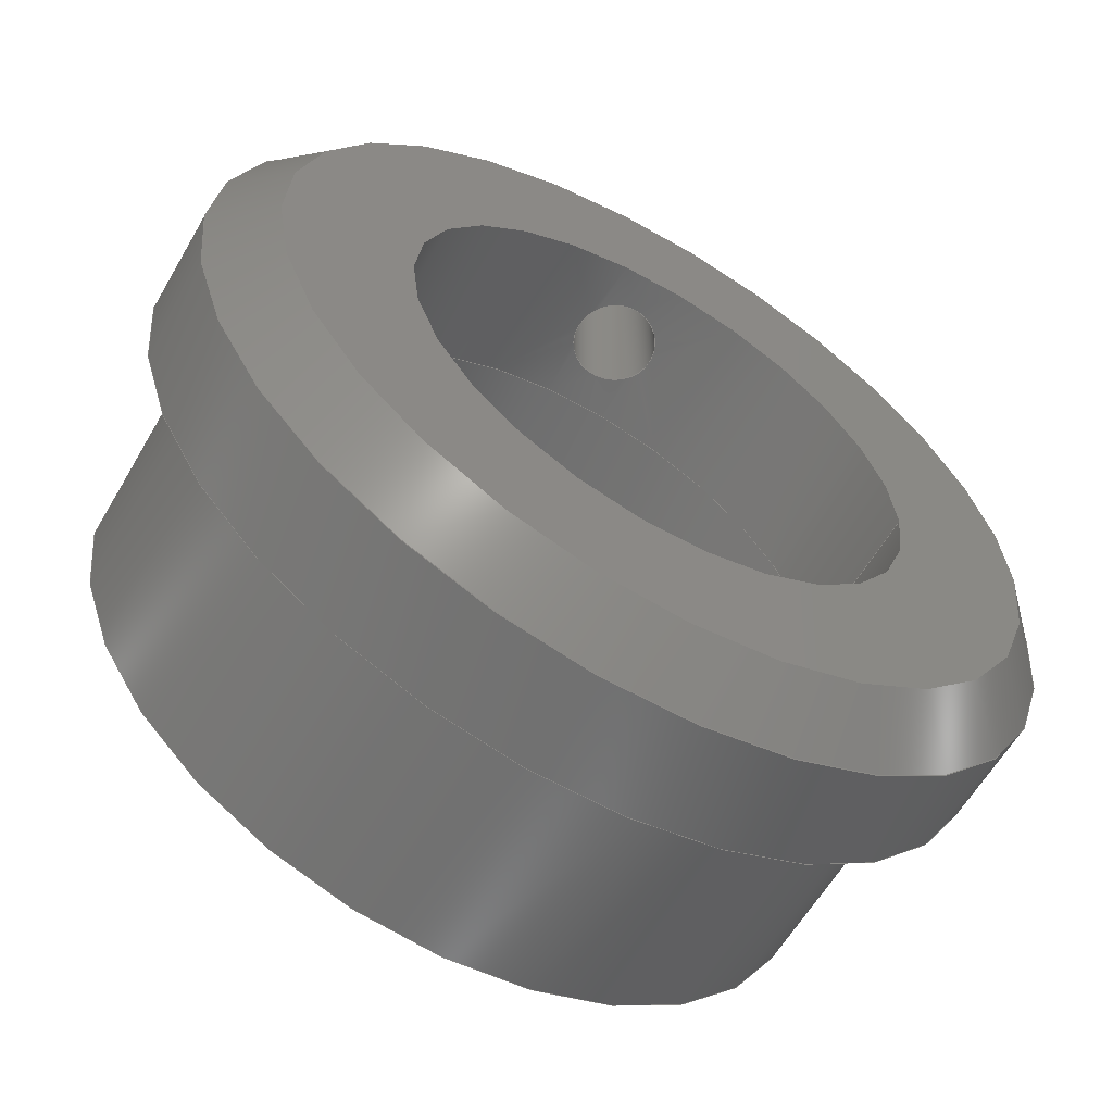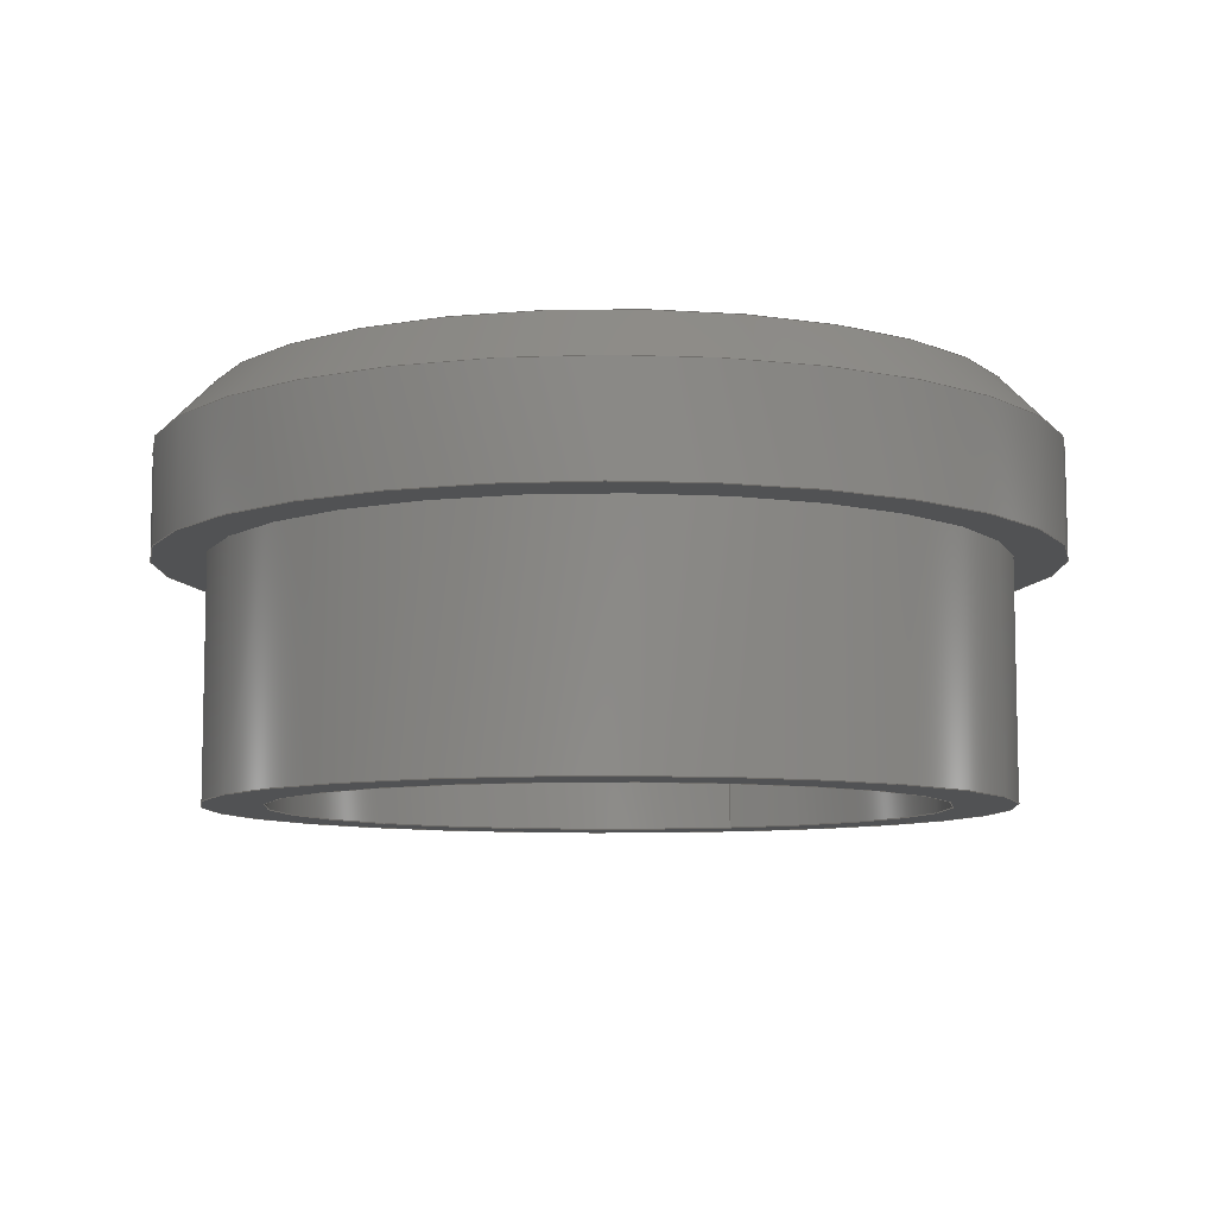
<metadata>
{"format":"step","ext":"stp","renderer":"f3d","projection":"perspective","resolution":1024,"background":"white","views":[{"elev":-60.1,"azim":-30.0,"up":"+Y"},{"elev":-8.3,"azim":-66.6,"up":"+Z"}]}
</metadata>
<code>
ISO-10303-21;
DATA;
#1=SHAPE_REPRESENTATION_RELATIONSHIP('None',
'relationship between 059100_C-Optics Holder-None and 059100_C-Optics 
Holder-None',#13,#2);
#2=ADVANCED_BREP_SHAPE_REPRESENTATION('059100_C-Optics Holder-None',(#23),
#361);
#3=SHAPE_DEFINITION_REPRESENTATION(#4,#13);
#4=PRODUCT_DEFINITION_SHAPE('','',#5);
#5=PRODUCT_DEFINITION(' ','',#7,#6);
#6=PRODUCT_DEFINITION_CONTEXT('part definition',#12,'design');
#7=PRODUCT_DEFINITION_FORMATION_WITH_SPECIFIED_SOURCE(' ',' ',#9,
 .NOT_KNOWN.);
#8=PRODUCT_RELATED_PRODUCT_CATEGORY('part','',(#9));
#9=PRODUCT('059100_C-Optics Holder','059100_C-Optics Holder',' ',(#10));
#10=PRODUCT_CONTEXT(' ',#12,'mechanical');
#11=APPLICATION_PROTOCOL_DEFINITION('international standard',
'automotive_design',2010,#12);
#12=APPLICATION_CONTEXT(
'core data for automotive mechanical design processes');
#13=SHAPE_REPRESENTATION('059100_C-Optics Holder-None',(#146),#361);
#14=PRESENTATION_LAYER_ASSIGNMENT('1','Layer 1',(#23));
#15=STYLED_ITEM('',(#16),#23);
#16=PRESENTATION_STYLE_ASSIGNMENT((#17));
#17=SURFACE_STYLE_USAGE(.BOTH.,#18);
#18=SURFACE_SIDE_STYLE('',(#19));
#19=SURFACE_STYLE_FILL_AREA(#20);
#20=FILL_AREA_STYLE('',(#21));
#21=FILL_AREA_STYLE_COLOUR('',#22);
#22=COLOUR_RGB('medium steel',0.5961,0.6667,0.6863);
#23=MANIFOLD_SOLID_BREP('',#24);
#24=CLOSED_SHELL('',(#33,#34,#35,#36,#37,#38,#39,#40,#41,#42));
#25=CONICAL_SURFACE('',#165,7.5,45);
#26=B_SPLINE_CURVE_WITH_KNOTS('',3,(#221,#222,#223,#224,#225,#226,#227,
#228,#229,#230,#231,#232,#233,#234,#235,#236,#237,#238,#239,#240,#241,#242,
#243,#244,#245,#246,#247,#248,#249,#250,#251,#252,#253,#254,#255,#256,#257,
#258,#259,#260,#261,#262,#263),.UNSPECIFIED.,.F.,.F.,(4,3,3,3,3,3,3,3,3,
3,3,3,3,3,4),(0,0.02537,0.1006,0.1756,
0.2504,0.3252,0.4004,0.4756,0.5505,
0.6252,0.7002,0.7754,0.8506,
0.9254,1),.UNSPECIFIED.);
#27=B_SPLINE_CURVE_WITH_KNOTS('',3,(#270,#271,#272,#273,#274,#275,#276,
#277,#278,#279,#280,#281,#282,#283,#284,#285,#286,#287,#288,#289,#290,#291,
#292,#293,#294,#295,#296,#297,#298,#299,#300,#301,#302,#303,#304,#305,#306,
#307,#308,#309,#310,#311,#312,#313,#314,#315,#316,#317,#318,#319,#320,#321,
#322,#323,#324,#325,#326,#327),.UNSPECIFIED.,.T.,.F.,(1,3,3,3,3,3,3,3,3,
3,3,3,3,3,3,3,3,3,3,3,3,1),(-0.03764,0,0.05324,0.1065,
0.1601,0.214,0.2675,0.3205,
0.3737,0.4275,0.4814,0.5347,
0.5876,0.641,0.695,0.7487,
0.8018,0.8548,0.9084,0.9624,
1,1.053),.UNSPECIFIED.);
#28=B_SPLINE_CURVE_WITH_KNOTS('',3,(#336,#337,#338,#339,#340,#341,#342,
#343,#344,#345,#346,#347,#348,#349,#350,#351,#352,#353,#354,#355,#356,#357),
 .UNSPECIFIED.,.F.,.F.,(4,3,3,3,3,3,3,4),(0,0.1919,0.344,
0.4977,0.6303,0.7605,0.9434,
1),.UNSPECIFIED.);
#29=PLANE('',#153);
#30=PLANE('',#155);
#31=PLANE('',#162);
#32=PLANE('',#163);
#33=ADVANCED_FACE('',(#48,#49),#43,.T.);
#34=ADVANCED_FACE('',(#50,#51),#44,.F.);
#35=ADVANCED_FACE('',(#52,#53),#29,.T.);
#36=ADVANCED_FACE('',(#54,#55),#30,.F.);
#37=ADVANCED_FACE('',(#56,#57),#45,.T.);
#38=ADVANCED_FACE('',(#58,#59,#60),#46,.F.);
#39=ADVANCED_FACE('',(#61,#62),#31,.T.);
#40=ADVANCED_FACE('',(#63,#64),#32,.F.);
#41=ADVANCED_FACE('',(#65,#66),#47,.F.);
#42=ADVANCED_FACE('',(#67,#68),#25,.T.);
#43=CYLINDRICAL_SURFACE('',#149,7.495);
#44=CYLINDRICAL_SURFACE('',#152,6.335);
#45=CYLINDRICAL_SURFACE('',#158,8.5);
#46=CYLINDRICAL_SURFACE('',#160,5);
#47=CYLINDRICAL_SURFACE('',#164,0.8);
#48=FACE_BOUND('',#69,.T.);
#49=FACE_BOUND('',#70,.T.);
#50=FACE_BOUND('',#71,.T.);
#51=FACE_BOUND('',#72,.T.);
#52=FACE_BOUND('',#73,.T.);
#53=FACE_BOUND('',#74,.T.);
#54=FACE_BOUND('',#75,.T.);
#55=FACE_BOUND('',#76,.T.);
#56=FACE_BOUND('',#77,.T.);
#57=FACE_BOUND('',#78,.T.);
#58=FACE_BOUND('',#79,.T.);
#59=FACE_BOUND('',#80,.T.);
#60=FACE_BOUND('',#81,.T.);
#61=FACE_BOUND('',#82,.T.);
#62=FACE_BOUND('',#83,.T.);
#63=FACE_BOUND('',#84,.T.);
#64=FACE_BOUND('',#85,.T.);
#65=FACE_BOUND('',#86,.T.);
#66=FACE_BOUND('',#87,.T.);
#67=FACE_BOUND('',#88,.T.);
#68=FACE_BOUND('',#89,.T.);
#69=EDGE_LOOP('',(#90));
#70=EDGE_LOOP('',(#91));
#71=EDGE_LOOP('',(#92));
#72=EDGE_LOOP('',(#93));
#73=EDGE_LOOP('',(#94));
#74=EDGE_LOOP('',(#95));
#75=EDGE_LOOP('',(#96));
#76=EDGE_LOOP('',(#97));
#77=EDGE_LOOP('',(#98,#99));
#78=EDGE_LOOP('',(#100));
#79=EDGE_LOOP('',(#101));
#80=EDGE_LOOP('',(#102));
#81=EDGE_LOOP('',(#103));
#82=EDGE_LOOP('',(#104));
#83=EDGE_LOOP('',(#105));
#84=EDGE_LOOP('',(#106));
#85=EDGE_LOOP('',(#107));
#86=EDGE_LOOP('',(#108));
#87=EDGE_LOOP('',(#109,#110));
#88=EDGE_LOOP('',(#111,#112));
#89=EDGE_LOOP('',(#113));
#90=ORIENTED_EDGE('',*,*,#125,.F.);
#91=ORIENTED_EDGE('',*,*,#126,.F.);
#92=ORIENTED_EDGE('',*,*,#127,.T.);
#93=ORIENTED_EDGE('',*,*,#128,.T.);
#94=ORIENTED_EDGE('',*,*,#125,.T.);
#95=ORIENTED_EDGE('',*,*,#127,.F.);
#96=ORIENTED_EDGE('',*,*,#129,.T.);
#97=ORIENTED_EDGE('',*,*,#128,.F.);
#98=ORIENTED_EDGE('',*,*,#130,.T.);
#99=ORIENTED_EDGE('',*,*,#131,.T.);
#100=ORIENTED_EDGE('',*,*,#132,.T.);
#101=ORIENTED_EDGE('',*,*,#133,.F.);
#102=ORIENTED_EDGE('',*,*,#134,.T.);
#103=ORIENTED_EDGE('',*,*,#129,.F.);
#104=ORIENTED_EDGE('',*,*,#135,.T.);
#105=ORIENTED_EDGE('',*,*,#134,.F.);
#106=ORIENTED_EDGE('',*,*,#126,.T.);
#107=ORIENTED_EDGE('',*,*,#132,.F.);
#108=ORIENTED_EDGE('',*,*,#133,.T.);
#109=ORIENTED_EDGE('',*,*,#130,.F.);
#110=ORIENTED_EDGE('',*,*,#136,.T.);
#111=ORIENTED_EDGE('',*,*,#136,.F.);
#112=ORIENTED_EDGE('',*,*,#131,.F.);
#113=ORIENTED_EDGE('',*,*,#135,.F.);
#114=VERTEX_POINT('',#208);
#115=VERTEX_POINT('',#210);
#116=VERTEX_POINT('',#213);
#117=VERTEX_POINT('',#215);
#118=VERTEX_POINT('',#219);
#119=VERTEX_POINT('',#264);
#120=VERTEX_POINT('',#265);
#121=VERTEX_POINT('',#268);
#122=VERTEX_POINT('',#328);
#123=VERTEX_POINT('',#330);
#124=VERTEX_POINT('',#333);
#125=EDGE_CURVE('',#114,#114,#137,.T.);
#126=EDGE_CURVE('',#115,#115,#138,.T.);
#127=EDGE_CURVE('',#116,#116,#139,.T.);
#128=EDGE_CURVE('',#117,#117,#140,.T.);
#129=EDGE_CURVE('',#118,#118,#141,.T.);
#130=EDGE_CURVE('',#119,#120,#26,.T.);
#131=EDGE_CURVE('',#120,#119,#142,.T.);
#132=EDGE_CURVE('',#121,#121,#143,.T.);
#133=EDGE_CURVE('',#122,#122,#27,.T.);
#134=EDGE_CURVE('',#123,#123,#144,.T.);
#135=EDGE_CURVE('',#124,#124,#145,.T.);
#136=EDGE_CURVE('',#119,#120,#28,.T.);
#137=CIRCLE('',#147,7.495);
#138=CIRCLE('',#148,7.495);
#139=CIRCLE('',#150,6.335);
#140=CIRCLE('',#151,6.335);
#141=CIRCLE('',#154,5);
#142=CIRCLE('',#156,8.5);
#143=CIRCLE('',#157,8.5);
#144=CIRCLE('',#159,5);
#145=CIRCLE('',#161,7.5);
#146=AXIS2_PLACEMENT_3D('',#206,#166,#167);
#147=AXIS2_PLACEMENT_3D('',#207,#168,#169);
#148=AXIS2_PLACEMENT_3D('',#209,#170,#171);
#149=AXIS2_PLACEMENT_3D('',#211,#172,#173);
#150=AXIS2_PLACEMENT_3D('',#212,#174,#175);
#151=AXIS2_PLACEMENT_3D('',#214,#176,#177);
#152=AXIS2_PLACEMENT_3D('',#216,#178,#179);
#153=AXIS2_PLACEMENT_3D('',#217,#180,#181);
#154=AXIS2_PLACEMENT_3D('',#218,#182,#183);
#155=AXIS2_PLACEMENT_3D('',#220,#184,#185);
#156=AXIS2_PLACEMENT_3D('',#266,#186,#187);
#157=AXIS2_PLACEMENT_3D('',#267,#188,#189);
#158=AXIS2_PLACEMENT_3D('',#269,#190,#191);
#159=AXIS2_PLACEMENT_3D('',#329,#192,#193);
#160=AXIS2_PLACEMENT_3D('',#331,#194,#195);
#161=AXIS2_PLACEMENT_3D('',#332,#196,#197);
#162=AXIS2_PLACEMENT_3D('',#334,#198,#199);
#163=AXIS2_PLACEMENT_3D('',#335,#200,#201);
#164=AXIS2_PLACEMENT_3D('',#358,#202,#203);
#165=AXIS2_PLACEMENT_3D('',#359,#204,#205);
#166=DIRECTION('',(0,0,1));
#167=DIRECTION('',(1,0,0));
#168=DIRECTION('',(0,0,-1));
#169=DIRECTION('',(1,1.225e-16,0));
#170=DIRECTION('',(0,0,1));
#171=DIRECTION('',(1,1.225e-16,0));
#172=DIRECTION('',(0,0,1));
#173=DIRECTION('',(1,0,0));
#174=DIRECTION('',(0,0,-1));
#175=DIRECTION('',(1,1.225e-16,0));
#176=DIRECTION('',(0,0,1));
#177=DIRECTION('',(1,1.225e-16,0));
#178=DIRECTION('',(0,0,1));
#179=DIRECTION('',(1,0,0));
#180=DIRECTION('',(0,0,-1));
#181=DIRECTION('',(-1,0,0));
#182=DIRECTION('',(0,0,1));
#183=DIRECTION('',(1,0,0));
#184=DIRECTION('',(0,0,1));
#185=DIRECTION('',(1,0,0));
#186=DIRECTION('',(0,0,-1));
#187=DIRECTION('',(1,0,0));
#188=DIRECTION('',(0,0,1));
#189=DIRECTION('',(1,0,0));
#190=DIRECTION('',(0,0,-1));
#191=DIRECTION('',(-1,0,0));
#192=DIRECTION('',(0,0,1));
#193=DIRECTION('',(1,0,0));
#194=DIRECTION('',(0,0,-1));
#195=DIRECTION('',(-1,0,0));
#196=DIRECTION('',(0,0,1));
#197=DIRECTION('',(1,0,0));
#198=DIRECTION('',(0,0,1));
#199=DIRECTION('',(1,0,0));
#200=DIRECTION('',(0,0,1));
#201=DIRECTION('',(1,0,0));
#202=DIRECTION('',(0,1,0));
#203=DIRECTION('',(0,0,1));
#204=DIRECTION('',(0,0,-1));
#205=DIRECTION('',(-1,0,2.583e-18));
#206=CARTESIAN_POINT('',(0,0,0));
#207=CARTESIAN_POINT('',(0,0,-4.5));
#208=CARTESIAN_POINT('',(7.495,9.179e-16,-4.5));
#209=CARTESIAN_POINT('',(0,0,0));
#210=CARTESIAN_POINT('',(7.495,9.179e-16,0));
#211=CARTESIAN_POINT('',(0,0,-4.5));
#212=CARTESIAN_POINT('',(0,0,-4.5));
#213=CARTESIAN_POINT('',(6.335,7.758e-16,-4.5));
#214=CARTESIAN_POINT('',(0,0,0));
#215=CARTESIAN_POINT('',(6.335,7.758e-16,0));
#216=CARTESIAN_POINT('',(0,0,-4.5));
#217=CARTESIAN_POINT('',(0,0,-4.5));
#218=CARTESIAN_POINT('',(0,0,0));
#219=CARTESIAN_POINT('',(5,0,0));
#220=CARTESIAN_POINT('',(0,0,0));
#221=CARTESIAN_POINT('',(-0.6245,8.477,2));
#222=CARTESIAN_POINT('',(-0.6435,8.476,1.976));
#223=CARTESIAN_POINT('',(-0.6612,8.474,1.951));
#224=CARTESIAN_POINT('',(-0.6774,8.473,1.926));
#225=CARTESIAN_POINT('',(-0.7251,8.469,1.85));
#226=CARTESIAN_POINT('',(-0.7603,8.466,1.764));
#227=CARTESIAN_POINT('',(-0.7802,8.464,1.677));
#228=CARTESIAN_POINT('',(-0.8,8.462,1.59));
#229=CARTESIAN_POINT('',(-0.805,8.462,1.498));
#230=CARTESIAN_POINT('',(-0.7948,8.463,1.409));
#231=CARTESIAN_POINT('',(-0.7847,8.464,1.32));
#232=CARTESIAN_POINT('',(-0.7592,8.466,1.232));
#233=CARTESIAN_POINT('',(-0.7204,8.469,1.152));
#234=CARTESIAN_POINT('',(-0.6816,8.473,1.072));
#235=CARTESIAN_POINT('',(-0.6285,8.477,0.9971));
#236=CARTESIAN_POINT('',(-0.5654,8.481,0.934));
#237=CARTESIAN_POINT('',(-0.502,8.485,0.8707));
#238=CARTESIAN_POINT('',(-0.4268,8.49,0.8175));
#239=CARTESIAN_POINT('',(-0.3461,8.493,0.7787));
#240=CARTESIAN_POINT('',(-0.2653,8.496,0.74));
#241=CARTESIAN_POINT('',(-0.1766,8.499,0.7146));
#242=CARTESIAN_POINT('',(-0.0875,8.5,0.7048));
#243=CARTESIAN_POINT('',(0.001291,8.5,0.695));
#244=CARTESIAN_POINT('',(0.093,8.5,0.7004));
#245=CARTESIAN_POINT('',(0.18,8.498,0.7205));
#246=CARTESIAN_POINT('',(0.2669,8.496,0.7406));
#247=CARTESIAN_POINT('',(0.3515,8.493,0.7758));
#248=CARTESIAN_POINT('',(0.4268,8.489,0.8234));
#249=CARTESIAN_POINT('',(0.5024,8.485,0.871));
#250=CARTESIAN_POINT('',(0.5708,8.481,0.9324));
#251=CARTESIAN_POINT('',(0.6263,8.477,1.002));
#252=CARTESIAN_POINT('',(0.6821,8.473,1.072));
#253=CARTESIAN_POINT('',(0.7265,8.469,1.153));
#254=CARTESIAN_POINT('',(0.7559,8.466,1.238));
#255=CARTESIAN_POINT('',(0.7852,8.464,1.323));
#256=CARTESIAN_POINT('',(0.8003,8.462,1.413));
#257=CARTESIAN_POINT('',(0.8,8.462,1.503));
#258=CARTESIAN_POINT('',(0.7997,8.462,1.592));
#259=CARTESIAN_POINT('',(0.784,8.464,1.683));
#260=CARTESIAN_POINT('',(0.7542,8.466,1.767));
#261=CARTESIAN_POINT('',(0.7245,8.469,1.851));
#262=CARTESIAN_POINT('',(0.6801,8.473,1.931));
#263=CARTESIAN_POINT('',(0.6245,8.477,2));
#264=CARTESIAN_POINT('',(-0.6245,8.477,2));
#265=CARTESIAN_POINT('',(0.6245,8.477,2));
#266=CARTESIAN_POINT('',(0,0,2));
#267=CARTESIAN_POINT('',(0,0,0));
#268=CARTESIAN_POINT('',(8.5,0,0));
#269=CARTESIAN_POINT('',(0,0,3));
#270=CARTESIAN_POINT('',(8.473e-17,5,2.3));
#271=CARTESIAN_POINT('',(-0.08891,5,2.3));
#272=CARTESIAN_POINT('',(-0.179,4.997,2.285));
#273=CARTESIAN_POINT('',(-0.2629,4.993,2.256));
#274=CARTESIAN_POINT('',(-0.3467,4.989,2.226));
#275=CARTESIAN_POINT('',(-0.4266,4.982,2.183));
#276=CARTESIAN_POINT('',(-0.4961,4.975,2.128));
#277=CARTESIAN_POINT('',(-0.5662,4.968,2.072));
#278=CARTESIAN_POINT('',(-0.6276,4.961,2.004));
#279=CARTESIAN_POINT('',(-0.6755,4.954,1.929));
#280=CARTESIAN_POINT('',(-0.7236,4.948,1.853));
#281=CARTESIAN_POINT('',(-0.7593,4.942,1.767));
#282=CARTESIAN_POINT('',(-0.7796,4.939,1.68));
#283=CARTESIAN_POINT('',(-0.7996,4.936,1.593));
#284=CARTESIAN_POINT('',(-0.805,4.935,1.501));
#285=CARTESIAN_POINT('',(-0.7952,4.936,1.412));
#286=CARTESIAN_POINT('',(-0.7855,4.938,1.324));
#287=CARTESIAN_POINT('',(-0.7606,4.942,1.237));
#288=CARTESIAN_POINT('',(-0.7228,4.947,1.157));
#289=CARTESIAN_POINT('',(-0.6848,4.953,1.077));
#290=CARTESIAN_POINT('',(-0.6326,4.96,1.002));
#291=CARTESIAN_POINT('',(-0.5705,4.967,0.9392));
#292=CARTESIAN_POINT('',(-0.5077,4.975,0.8753));
#293=CARTESIAN_POINT('',(-0.433,4.982,0.8214));
#294=CARTESIAN_POINT('',(-0.3525,4.988,0.7818));
#295=CARTESIAN_POINT('',(-0.2719,4.993,0.7423));
#296=CARTESIAN_POINT('',(-0.1833,4.997,0.7161));
#297=CARTESIAN_POINT('',(-0.09397,4.999,0.7055));
#298=CARTESIAN_POINT('',(-0.005648,5.001,0.6951));
#299=CARTESIAN_POINT('',(0.08574,5,0.6997));
#300=CARTESIAN_POINT('',(0.1726,4.997,0.7188));
#301=CARTESIAN_POINT('',(0.2589,4.994,0.7379));
#302=CARTESIAN_POINT('',(0.3431,4.989,0.7719));
#303=CARTESIAN_POINT('',(0.4183,4.982,0.8181));
#304=CARTESIAN_POINT('',(0.4941,4.976,0.8646));
#305=CARTESIAN_POINT('',(0.563,4.969,0.9247));
#306=CARTESIAN_POINT('',(0.6193,4.962,0.9935));
#307=CARTESIAN_POINT('',(0.6761,4.954,1.063));
#308=CARTESIAN_POINT('',(0.7217,4.948,1.143));
#309=CARTESIAN_POINT('',(0.7523,4.943,1.228));
#310=CARTESIAN_POINT('',(0.7828,4.938,1.312));
#311=CARTESIAN_POINT('',(0.7991,4.936,1.403));
#312=CARTESIAN_POINT('',(0.8,4.936,1.493));
#313=CARTESIAN_POINT('',(0.8008,4.935,1.581));
#314=CARTESIAN_POINT('',(0.7865,4.938,1.671));
#315=CARTESIAN_POINT('',(0.7582,4.942,1.755));
#316=CARTESIAN_POINT('',(0.73,4.947,1.839));
#317=CARTESIAN_POINT('',(0.6871,4.953,1.919));
#318=CARTESIAN_POINT('',(0.6332,4.96,1.989));
#319=CARTESIAN_POINT('',(0.5786,4.967,2.06));
#320=CARTESIAN_POINT('',(0.5111,4.974,2.122));
#321=CARTESIAN_POINT('',(0.4363,4.981,2.171));
#322=CARTESIAN_POINT('',(0.361,4.988,2.22));
#323=CARTESIAN_POINT('',(0.276,4.993,2.256));
#324=CARTESIAN_POINT('',(0.1886,4.996,2.277));
#325=CARTESIAN_POINT('',(0.1271,4.999,2.292));
#326=CARTESIAN_POINT('',(0.06331,5,2.3));
#327=CARTESIAN_POINT('',(8.473e-17,5,2.3));
#328=CARTESIAN_POINT('',(8.473e-17,5,2.3));
#329=CARTESIAN_POINT('',(0,0,3));
#330=CARTESIAN_POINT('',(5,0,3));
#331=CARTESIAN_POINT('',(0,0,3));
#332=CARTESIAN_POINT('',(0,0,3));
#333=CARTESIAN_POINT('',(7.5,0,3));
#334=CARTESIAN_POINT('',(0,0,3));
#335=CARTESIAN_POINT('',(0,0,0));
#336=CARTESIAN_POINT('',(-0.6245,8.477,2));
#337=CARTESIAN_POINT('',(-0.5745,8.418,2.062));
#338=CARTESIAN_POINT('',(-0.5117,8.363,2.121));
#339=CARTESIAN_POINT('',(-0.4374,8.319,2.17));
#340=CARTESIAN_POINT('',(-0.3783,8.283,2.208));
#341=CARTESIAN_POINT('',(-0.3105,8.253,2.241));
#342=CARTESIAN_POINT('',(-0.2378,8.233,2.264));
#343=CARTESIAN_POINT('',(-0.1646,8.212,2.287));
#344=CARTESIAN_POINT('',(-0.08405,8.2,2.3));
#345=CARTESIAN_POINT('',(-0.004667,8.2,2.3));
#346=CARTESIAN_POINT('',(0.06419,8.2,2.3));
#347=CARTESIAN_POINT('',(0.134,8.208,2.292));
#348=CARTESIAN_POINT('',(0.1991,8.223,2.275));
#349=CARTESIAN_POINT('',(0.2632,8.238,2.258));
#350=CARTESIAN_POINT('',(0.3242,8.26,2.234));
#351=CARTESIAN_POINT('',(0.3789,8.287,2.205));
#352=CARTESIAN_POINT('',(0.4555,8.324,2.163));
#353=CARTESIAN_POINT('',(0.5221,8.373,2.111));
#354=CARTESIAN_POINT('',(0.5765,8.426,2.055));
#355=CARTESIAN_POINT('',(0.5936,8.442,2.037));
#356=CARTESIAN_POINT('',(0.6096,8.459,2.019));
#357=CARTESIAN_POINT('',(0.6245,8.477,2));
#358=CARTESIAN_POINT('',(0,5,1.5));
#359=CARTESIAN_POINT('',(0,0,3));
#360=MECHANICAL_DESIGN_GEOMETRIC_PRESENTATION_REPRESENTATION('',(#15),#361);
#361=(
GEOMETRIC_REPRESENTATION_CONTEXT(3)
GLOBAL_UNCERTAINTY_ASSIGNED_CONTEXT((#362))
GLOBAL_UNIT_ASSIGNED_CONTEXT((#368,#364,#363))
REPRESENTATION_CONTEXT('059100_C','TOP_LEVEL_ASSEMBLY_PART')
);
#362=UNCERTAINTY_MEASURE_WITH_UNIT(LENGTH_MEASURE(0.0508),#368,
'DISTANCE_ACCURACY_VALUE','Maximum Tolerance applied to model');
#363=(
NAMED_UNIT(*)
SI_UNIT($,.STERADIAN.)
SOLID_ANGLE_UNIT()
);
#364=(
CONVERSION_BASED_UNIT('DEGREE',#366)
NAMED_UNIT(#365)
PLANE_ANGLE_UNIT()
);
#365=DIMENSIONAL_EXPONENTS(0,0,0,0,0,0,0);
#366=PLANE_ANGLE_MEASURE_WITH_UNIT(PLANE_ANGLE_MEASURE(0.01745),#367);
#367=(
NAMED_UNIT(*)
PLANE_ANGLE_UNIT()
SI_UNIT($,.RADIAN.)
);
#368=(
LENGTH_UNIT()
NAMED_UNIT(*)
SI_UNIT(.MILLI.,.METRE.)
);
ENDSEC;
END-ISO-10303-21;

</code>
